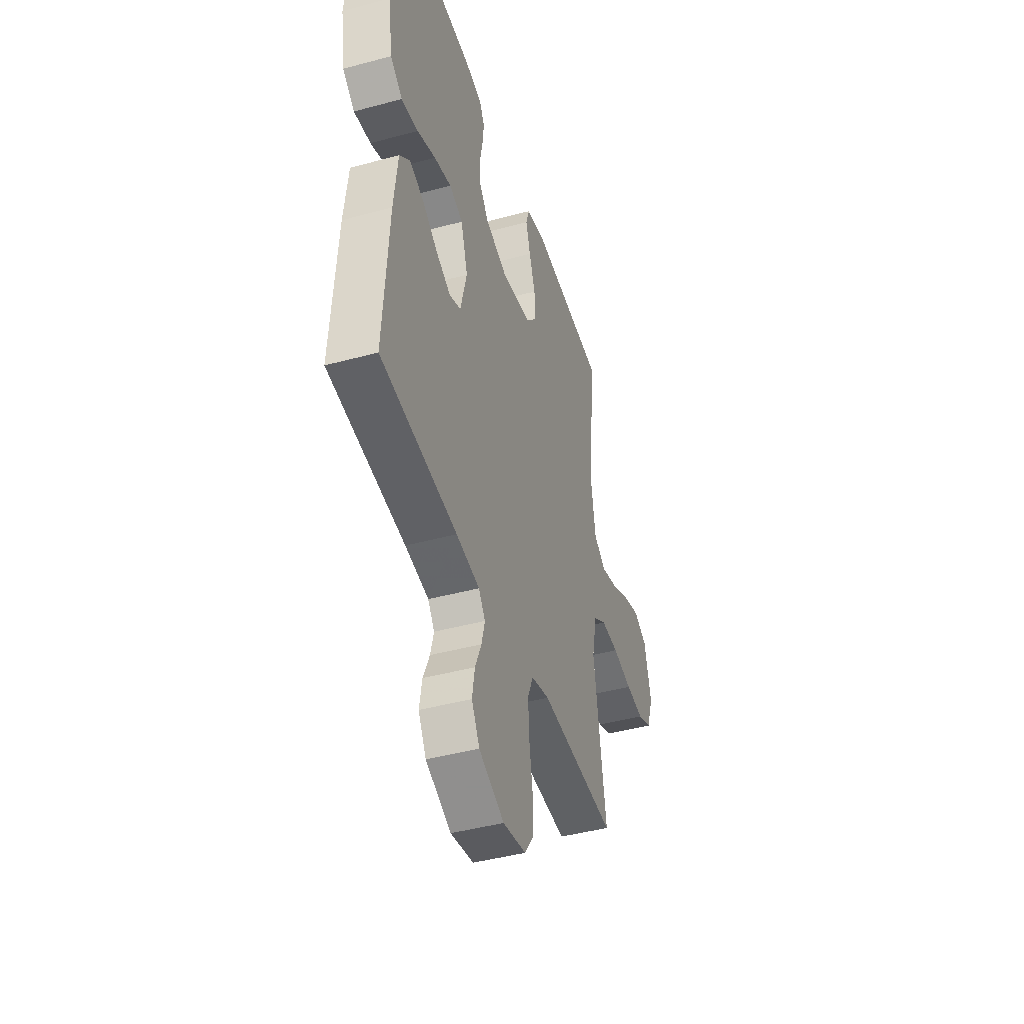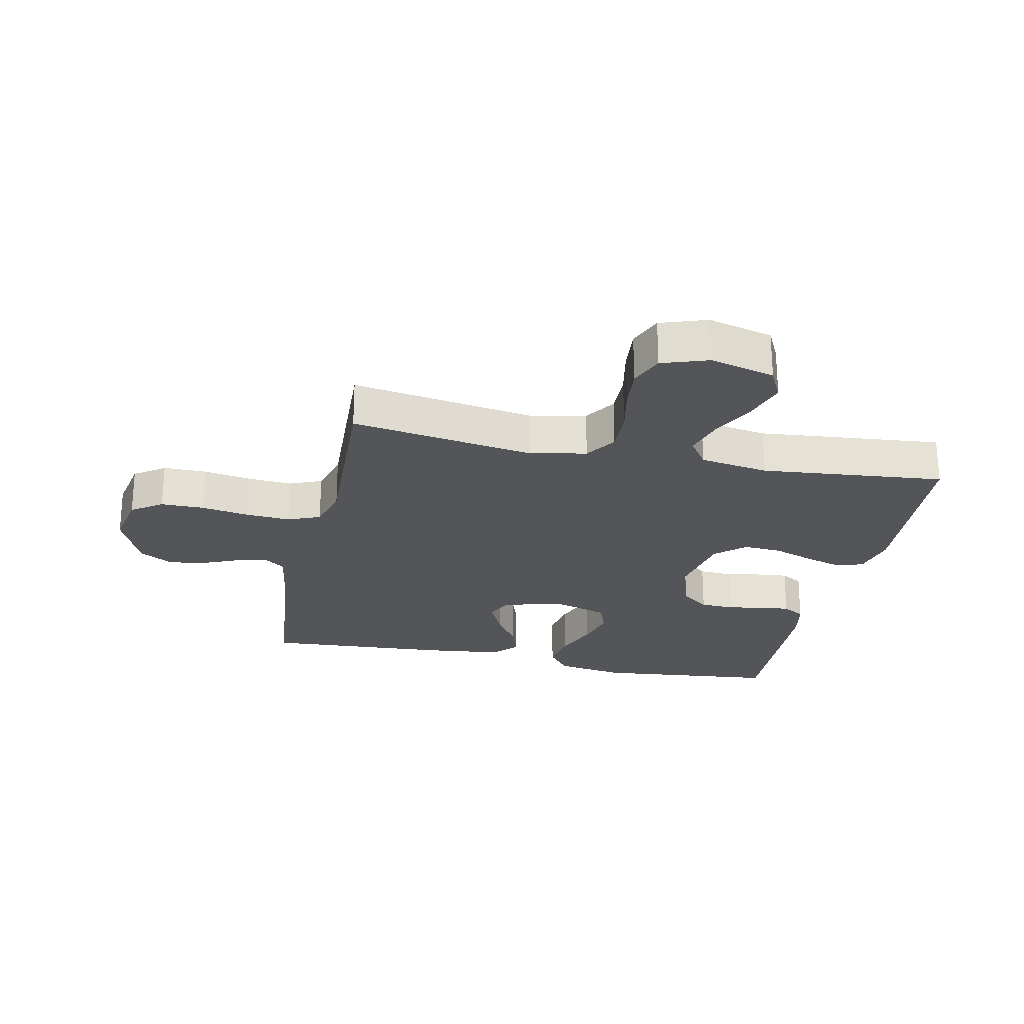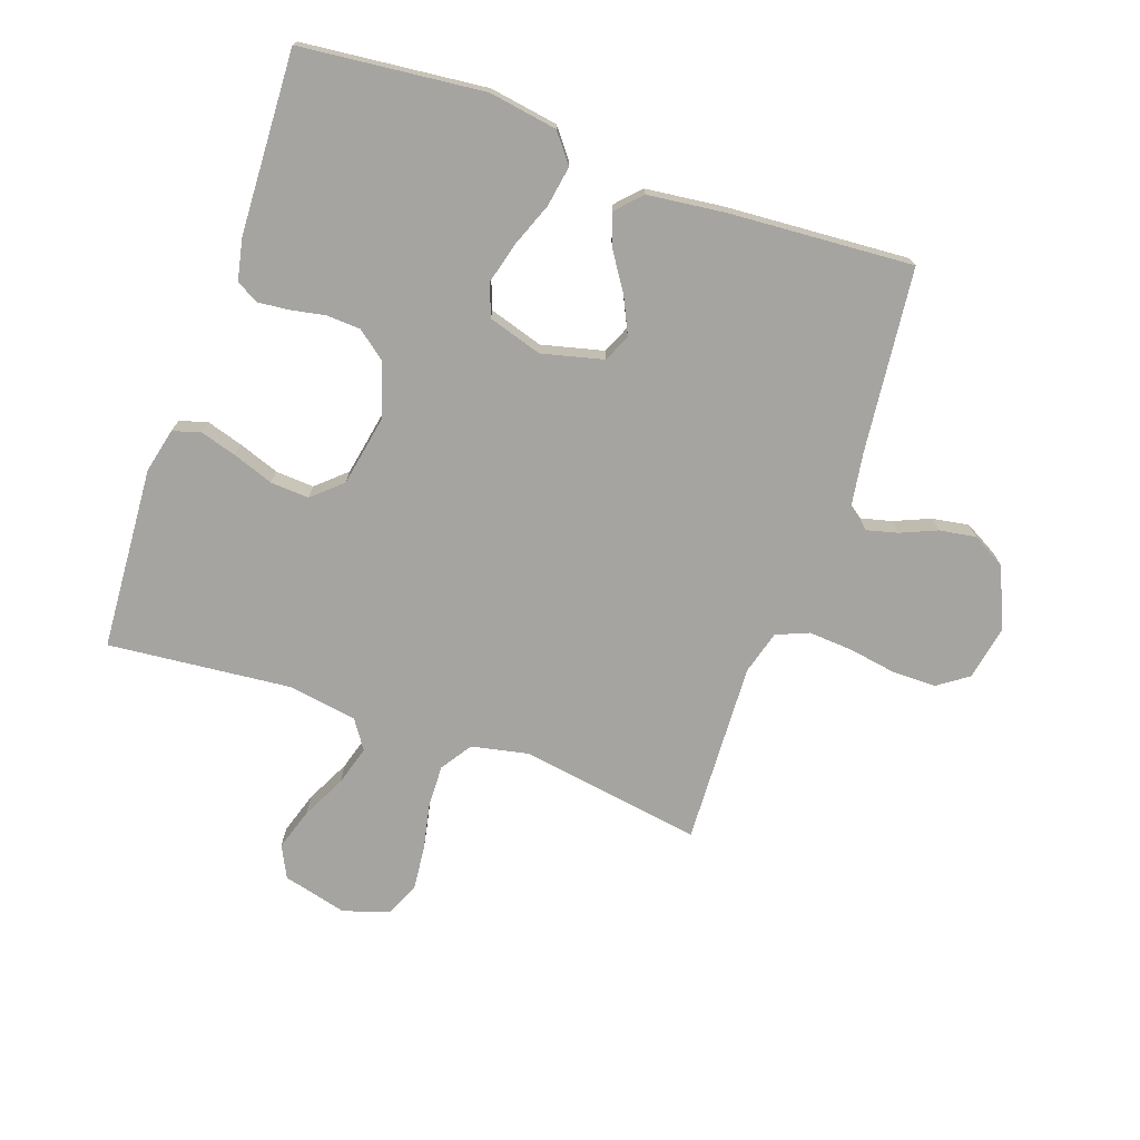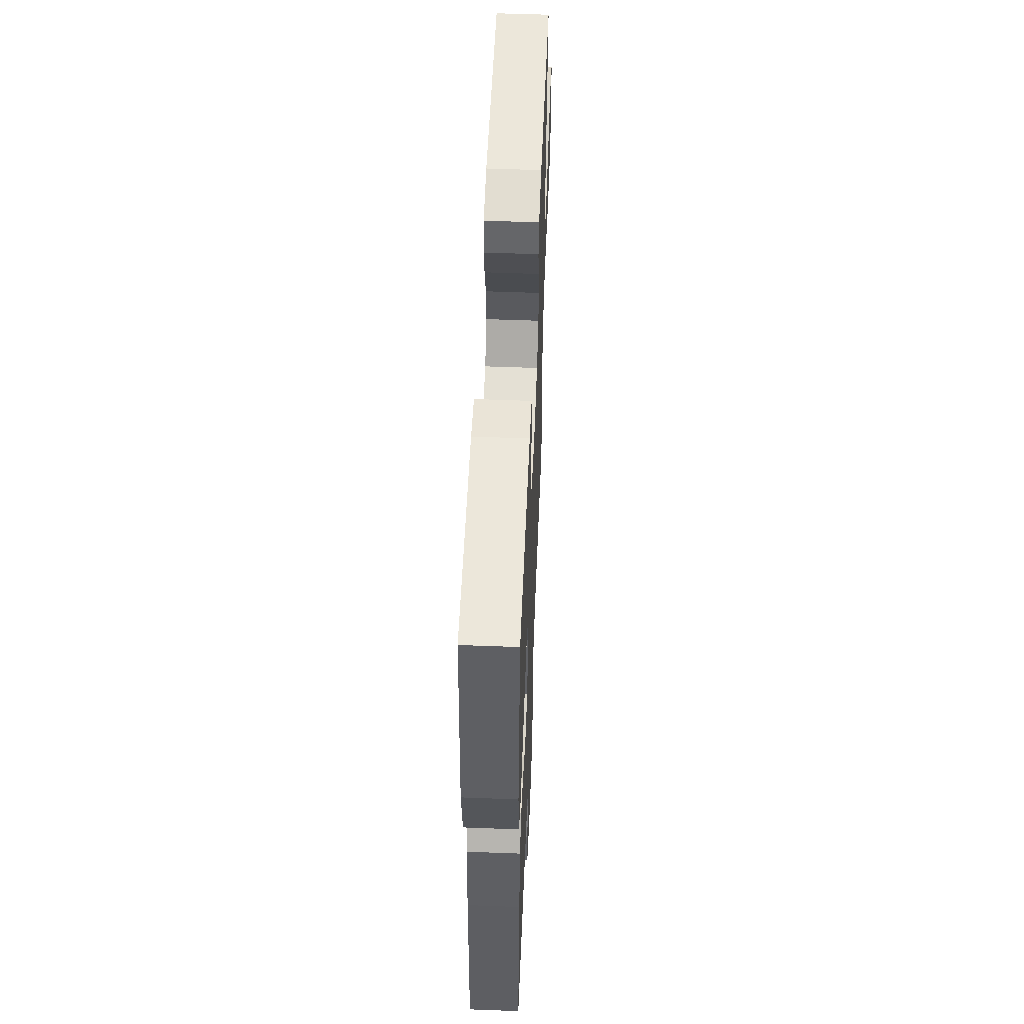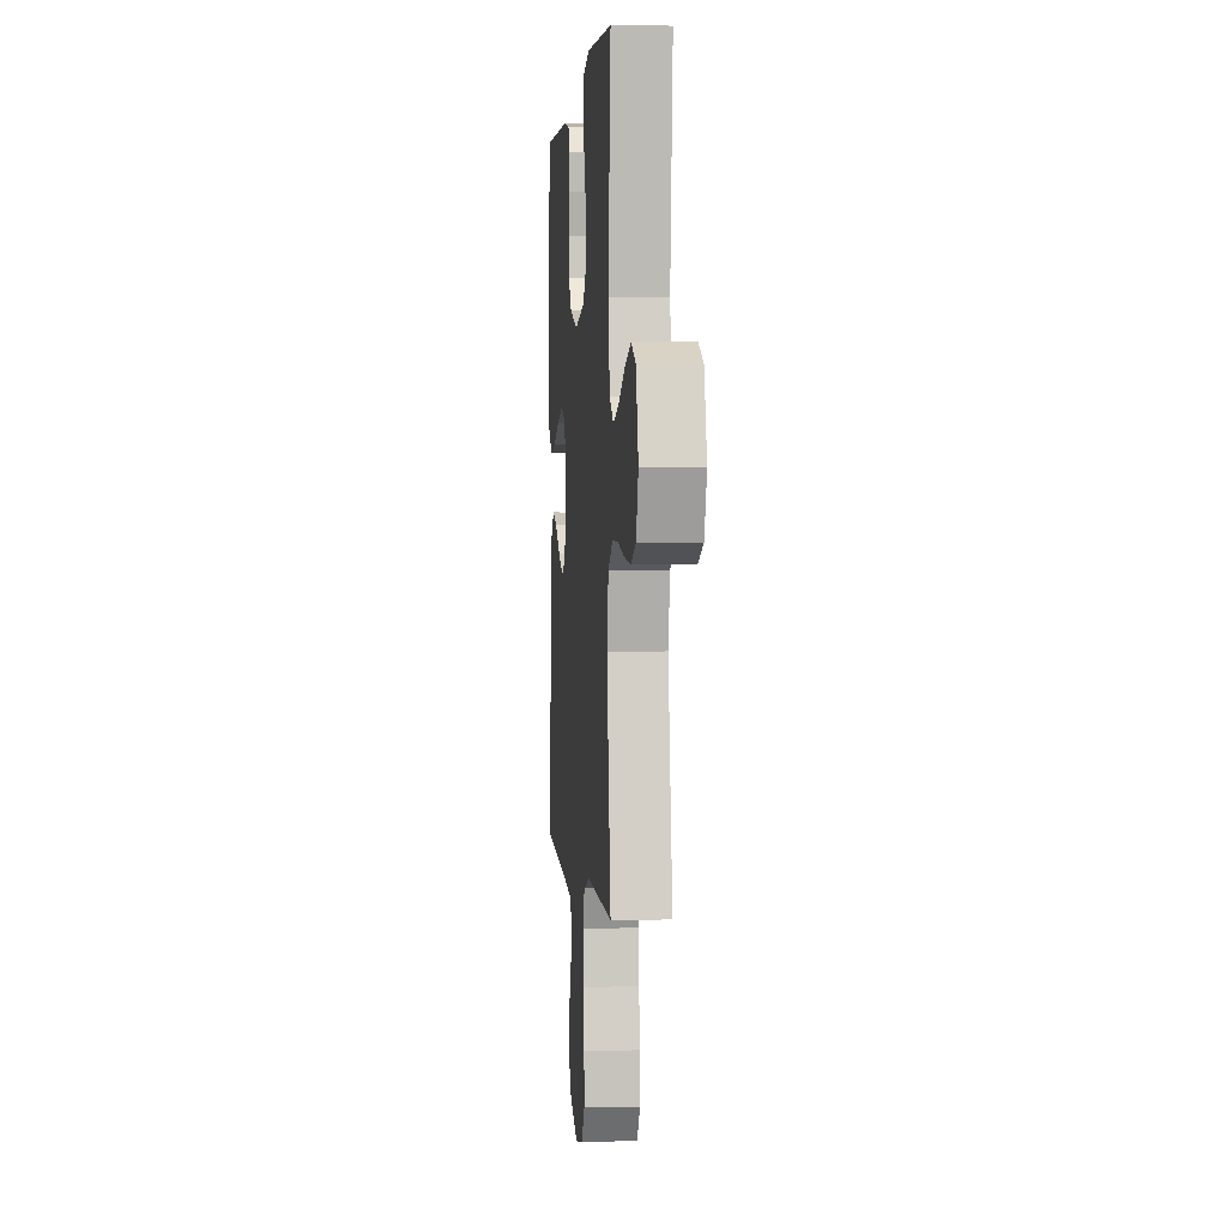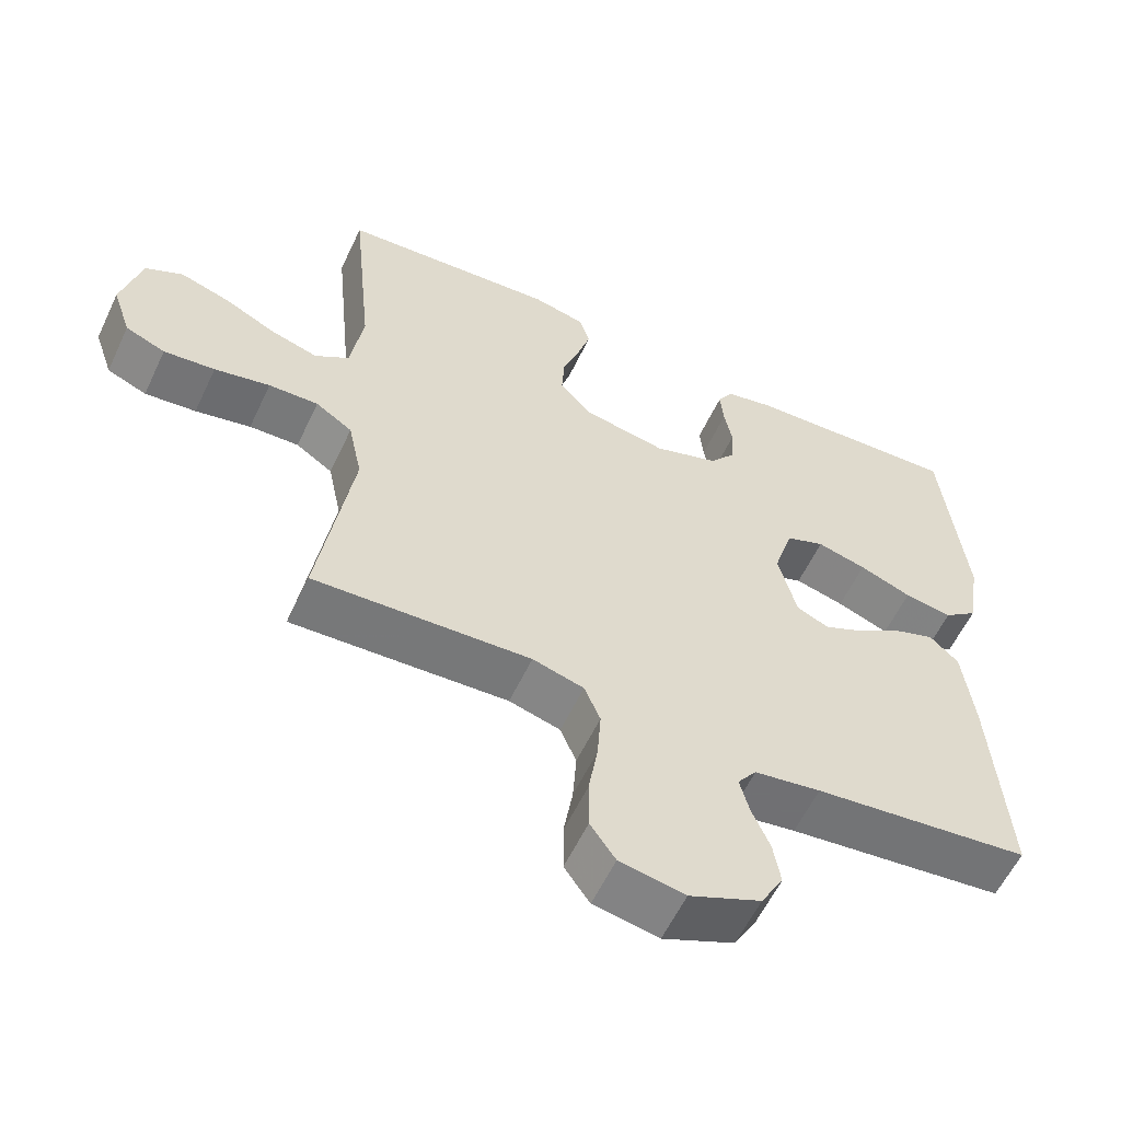
<metadata>
{"format":"obj","ext":"obj","renderer":"f3d","projection":"perspective","resolution":1024,"background":"white","views":[{"elev":-44.0,"azim":107.6,"up":"+Z"},{"elev":-24.6,"azim":-102.0,"up":"+Y"},{"elev":-73.2,"azim":70.7,"up":"+Y"},{"elev":55.2,"azim":92.3,"up":"+Z"},{"elev":1.4,"azim":-95.1,"up":"+Z"},{"elev":-58.3,"azim":-25.1,"up":"+Z"}]}
</metadata>
<code>
v 0.5 0.07 -0.5
v 0.2 0.07 -0.532
v 0.108 0.07 -0.546
v 0.082 0.07 -0.581
v 0.095 0.07 -0.632
v 0.12 0.07 -0.691
v 0.13 0.07 -0.751
v 0.099 0.07 -0.806
v 0 0.07 -0.849
v -0.09 0.07 -0.832
v -0.125 0.07 -0.782
v -0.125 0.07 -0.711
v -0.112 0.07 -0.633
v -0.107 0.07 -0.56
v -0.129 0.07 -0.507
v -0.2 0.07 -0.487
v -0.5 0.07 -0.5
v -0.453 0.07 -0.2
v -0.472 0.07 -0.108
v -0.523 0.07 -0.074
v -0.592 0.07 -0.076
v -0.669 0.07 -0.092
v -0.74 0.07 -0.099
v -0.795 0.07 -0.076
v -0.821 0.07 0
v -0.794 0.07 0.106
v -0.742 0.07 0.132
v -0.673 0.07 0.11
v -0.601 0.07 0.074
v -0.536 0.07 0.055
v -0.489 0.07 0.087
v -0.471 0.07 0.2
v -0.5 0.07 0.5
v -0.2 0.07 0.52
v -0.127 0.07 0.503
v -0.113 0.07 0.458
v -0.131 0.07 0.398
v -0.155 0.07 0.331
v -0.159 0.07 0.268
v -0.116 0.07 0.22
v 0 0.07 0.198
v 0.089 0.07 0.227
v 0.125 0.07 0.273
v 0.128 0.07 0.329
v 0.117 0.07 0.386
v 0.112 0.07 0.437
v 0.133 0.07 0.473
v 0.2 0.07 0.487
v 0.5 0.07 0.5
v 0.531 0.07 0.2
v 0.513 0.07 0.088
v 0.466 0.07 0.051
v 0.4 0.07 0.062
v 0.328 0.07 0.09
v 0.26 0.07 0.108
v 0.207 0.07 0.088
v 0.18 0.07 0
v 0.205 0.07 -0.101
v 0.25 0.07 -0.121
v 0.309 0.07 -0.093
v 0.37 0.07 -0.053
v 0.425 0.07 -0.034
v 0.465 0.07 -0.072
v 0.48 0.07 -0.2
v 0.5 0 -0.5
v 0.2 0 -0.532
v 0.108 0 -0.546
v 0.082 0 -0.581
v 0.095 0 -0.632
v 0.12 0 -0.691
v 0.13 0 -0.751
v 0.099 0 -0.806
v 0 0 -0.849
v -0.09 0 -0.832
v -0.125 0 -0.782
v -0.125 0 -0.711
v -0.112 0 -0.633
v -0.107 0 -0.56
v -0.129 0 -0.507
v -0.2 0 -0.487
v -0.5 0 -0.5
v -0.453 0 -0.2
v -0.472 0 -0.108
v -0.523 0 -0.074
v -0.592 0 -0.076
v -0.669 0 -0.092
v -0.74 0 -0.099
v -0.795 0 -0.076
v -0.821 0 0
v -0.794 0 0.106
v -0.742 0 0.132
v -0.673 0 0.11
v -0.601 0 0.074
v -0.536 0 0.055
v -0.489 0 0.087
v -0.471 0 0.2
v -0.5 0 0.5
v -0.2 0 0.52
v -0.127 0 0.503
v -0.113 0 0.458
v -0.131 0 0.398
v -0.155 0 0.331
v -0.159 0 0.268
v -0.116 0 0.22
v 0 0 0.198
v 0.089 0 0.227
v 0.125 0 0.273
v 0.128 0 0.329
v 0.117 0 0.386
v 0.112 0 0.437
v 0.133 0 0.473
v 0.2 0 0.487
v 0.5 0 0.5
v 0.531 0 0.2
v 0.513 0 0.088
v 0.466 0 0.051
v 0.4 0 0.062
v 0.328 0 0.09
v 0.26 0 0.108
v 0.207 0 0.088
v 0.18 0 0
v 0.205 0 -0.101
v 0.25 0 -0.121
v 0.309 0 -0.093
v 0.37 0 -0.053
v 0.425 0 -0.034
v 0.465 0 -0.072
v 0.48 0 -0.2
f 63 64 1 2
f 60 61 62 63
f 59 60 63 2
f 58 59 2 3
f 57 58 3 4
f 51 52 53 54
f 51 54 55
f 50 51 55
f 49 50 55
f 48 49 55 56
f 44 45 46 47
f 44 47 48 56
f 35 36 37 38
f 33 34 35 38
f 32 33 38 39
f 31 32 39 40
f 26 27 28 29
f 26 29 30
f 25 26 30
f 24 25 30
f 21 22 23 24
f 20 21 24 30
f 19 20 30 31
f 16 17 18
f 15 16 18 19
f 10 11 12 13
f 10 13 14
f 9 10 14
f 8 9 14
f 5 6 7 8
f 4 5 8 14
f 57 4 14 15
f 43 44 56 57
f 42 43 57 15
f 19 31 40 41
f 15 19 41 42
f 66 65 128 127
f 127 126 125 124
f 66 127 124 123
f 67 66 123 122
f 68 67 122 121
f 118 117 116 115
f 119 118 115
f 119 115 114
f 119 114 113
f 120 119 113 112
f 111 110 109 108
f 120 112 111 108
f 102 101 100 99
f 102 99 98 97
f 103 102 97 96
f 104 103 96 95
f 93 92 91 90
f 94 93 90
f 94 90 89
f 94 89 88
f 88 87 86 85
f 94 88 85 84
f 95 94 84 83
f 82 81 80
f 83 82 80 79
f 77 76 75 74
f 78 77 74
f 78 74 73
f 78 73 72
f 72 71 70 69
f 78 72 69 68
f 79 78 68 121
f 121 120 108 107
f 79 121 107 106
f 105 104 95 83
f 106 105 83 79
f 1 65 66 2
f 2 66 67 3
f 3 67 68 4
f 4 68 69 5
f 5 69 70 6
f 6 70 71 7
f 7 71 72 8
f 8 72 73 9
f 9 73 74 10
f 10 74 75 11
f 11 75 76 12
f 12 76 77 13
f 13 77 78 14
f 14 78 79 15
f 15 79 80 16
f 16 80 81 17
f 17 81 82 18
f 18 82 83 19
f 19 83 84 20
f 20 84 85 21
f 21 85 86 22
f 22 86 87 23
f 23 87 88 24
f 24 88 89 25
f 25 89 90 26
f 26 90 91 27
f 27 91 92 28
f 28 92 93 29
f 29 93 94 30
f 30 94 95 31
f 31 95 96 32
f 32 96 97 33
f 33 97 98 34
f 34 98 99 35
f 35 99 100 36
f 36 100 101 37
f 37 101 102 38
f 38 102 103 39
f 39 103 104 40
f 40 104 105 41
f 41 105 106 42
f 42 106 107 43
f 43 107 108 44
f 44 108 109 45
f 45 109 110 46
f 46 110 111 47
f 47 111 112 48
f 48 112 113 49
f 49 113 114 50
f 50 114 115 51
f 51 115 116 52
f 52 116 117 53
f 53 117 118 54
f 54 118 119 55
f 55 119 120 56
f 56 120 121 57
f 57 121 122 58
f 58 122 123 59
f 59 123 124 60
f 60 124 125 61
f 61 125 126 62
f 62 126 127 63
f 63 127 128 64
f 64 128 65 1

</code>
